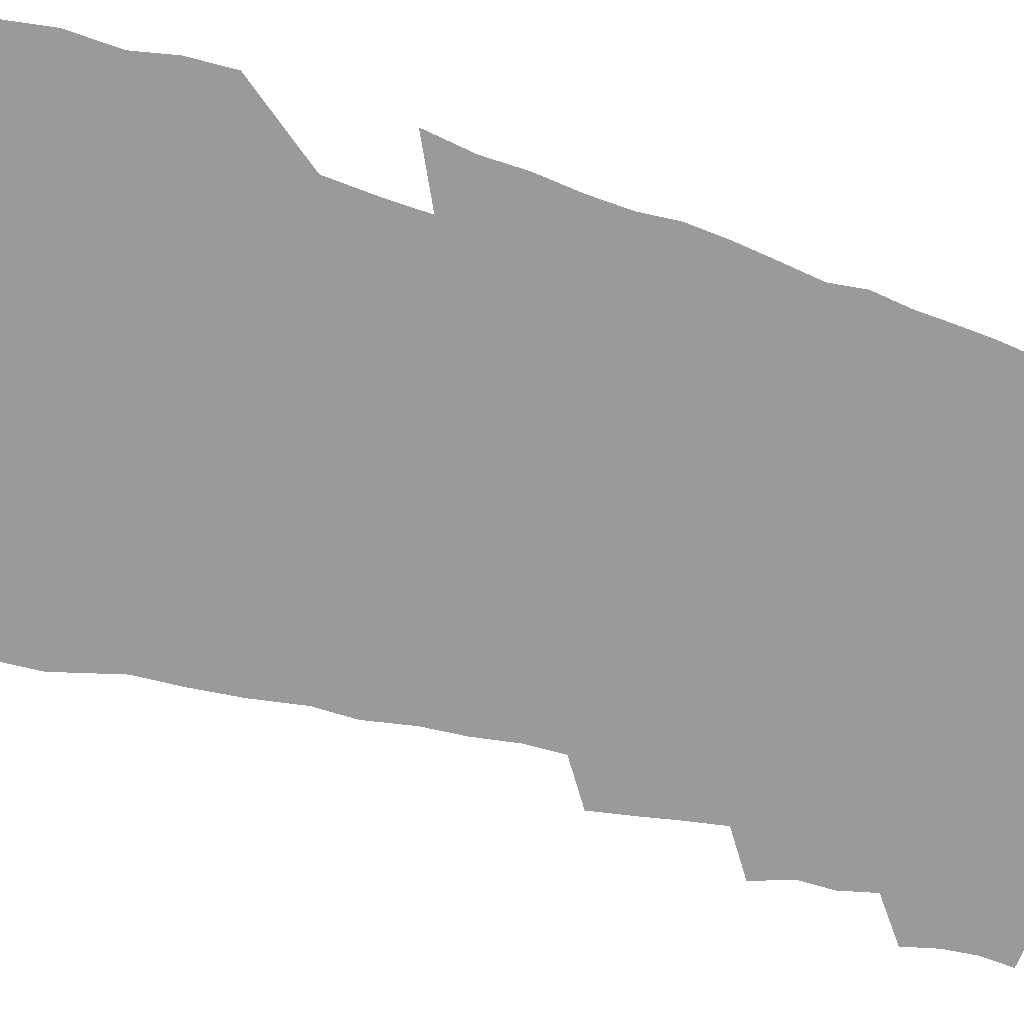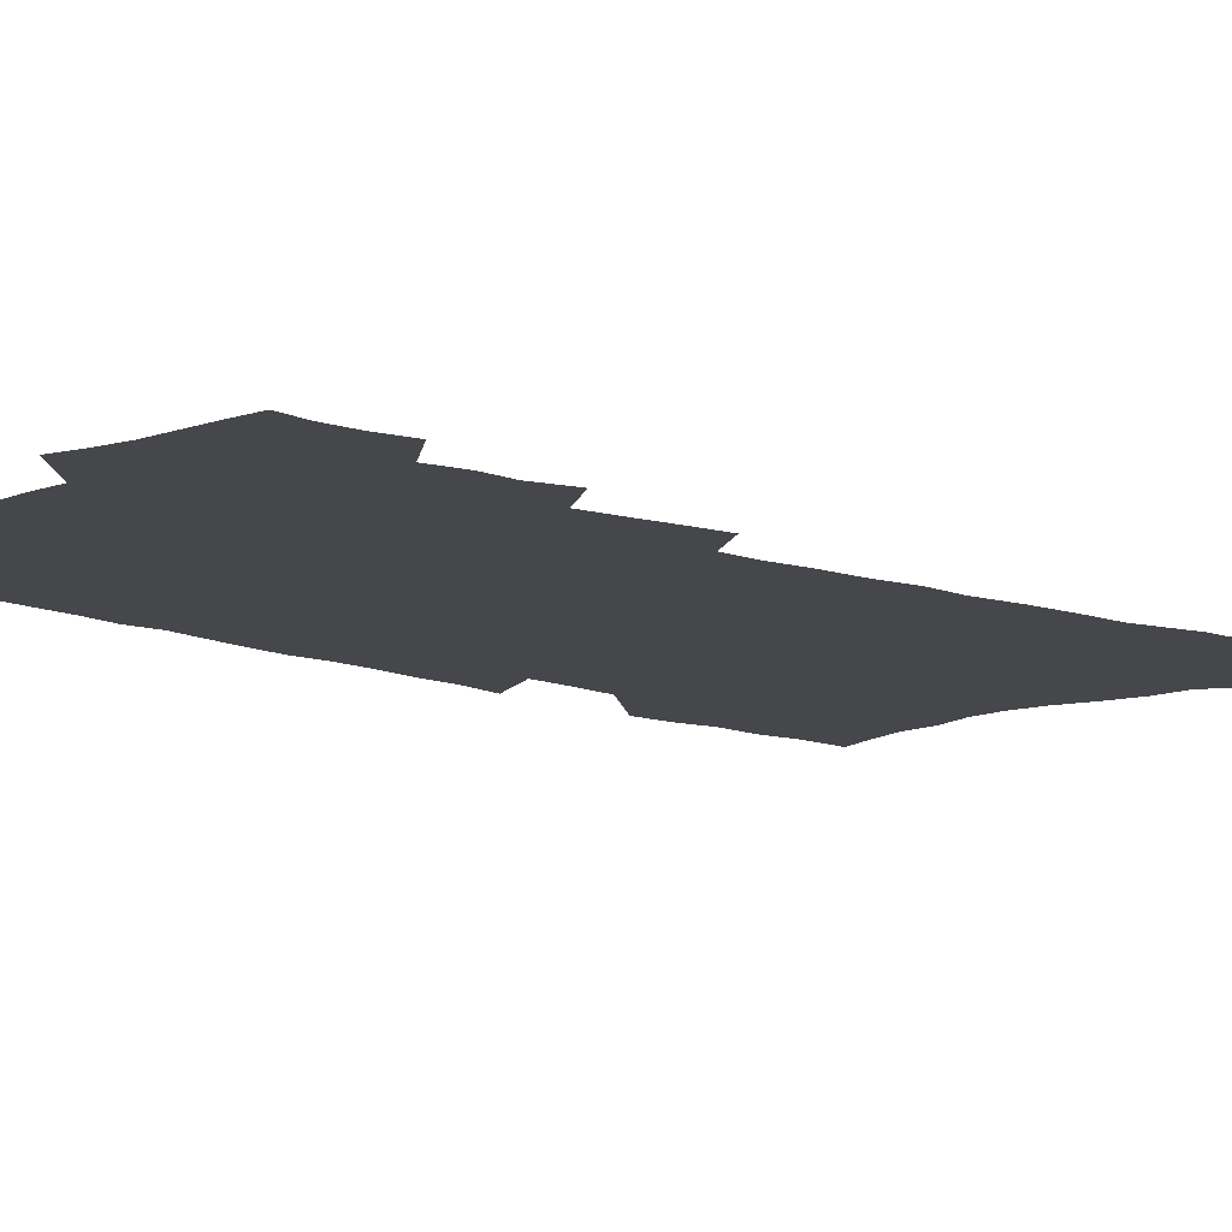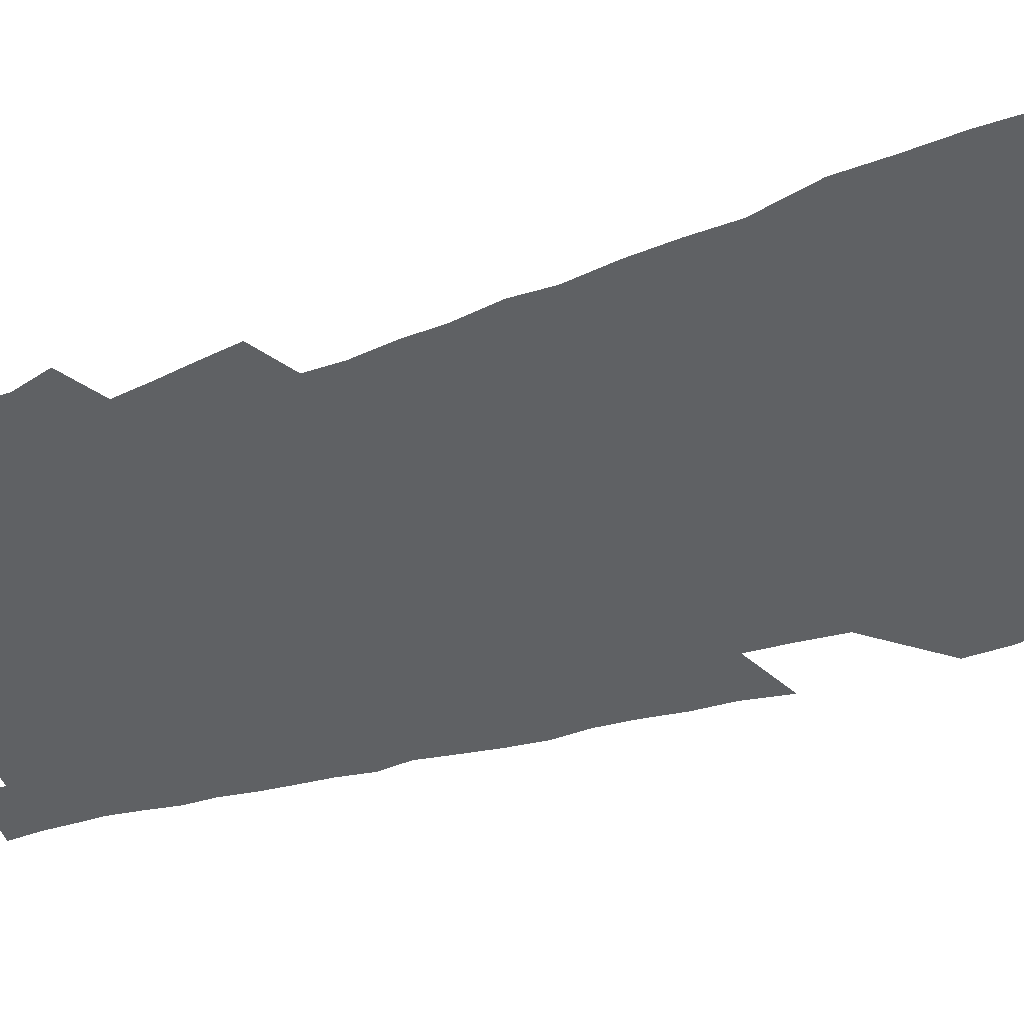
<metadata>
{"format":"obj","ext":"obj","renderer":"f3d","projection":"perspective","resolution":1024,"background":"white","views":[{"elev":-69.3,"azim":74.1,"up":"+Z"},{"elev":-10.8,"azim":-134.3,"up":"+Z"},{"elev":-46.3,"azim":-70.1,"up":"+Z"}]}
</metadata>
<code>
v 585.7 412.1 0
v 586.3 414.8 0
v 586.5 417.4 0
v 586.3 420 0
v 587.6 401.1 0
v 588.5 404.2 0
v 588.5 406.9 0
v 589.1 409.7 0
v 589.2 412.3 0
v 589.5 414.9 0
v 589.3 417.5 0
v 588.9 420.3 0
v 589.6 389.5 0
v 590.1 392.7 0
v 590.6 395.8 0
v 591.1 398.9 0
v 591.4 401.7 0
v 591.7 404.5 0
v 591.9 407.2 0
v 591.8 409.8 0
v 592.4 412.5 0
v 592.2 415 0
v 591.9 417.6 0
v 591.5 420.5 0
v 588.7 336.8 0
v 589.1 341.4 0
v 589.1 345.5 0
v 589.4 349.8 0
v 589.6 353.9 0
v 590.8 359 0
v 591 362.7 0
v 591.3 366.6 0
v 591.9 370.6 0
v 591.8 373.9 0
v 592.4 377.6 0
v 592.6 380.9 0
v 593 384.3 0
v 593.1 387.3 0
v 593.5 390.5 0
v 594 393.7 0
v 594.1 396.5 0
v 594.5 399.4 0
v 594.6 402.1 0
v 595 404.8 0
v 595.1 407.4 0
v 594.9 410 0
v 595 412.5 0
v 594.9 415.1 0
v 594.5 417.8 0
v 594.1 420.7 0
v 593.1 335.5 0
v 593.9 340.7 0
v 593.6 344.2 0
v 593.8 348.4 0
v 594.7 353.5 0
v 594.9 357.3 0
v 595.2 361.3 0
v 595 364.6 0
v 595.2 368.2 0
v 595.7 372.1 0
v 596 375.6 0
v 596.2 378.9 0
v 596.2 382 0
v 596.7 385.4 0
v 596.6 388.2 0
v 596.8 391.1 0
v 597.1 394.1 0
v 597.1 396.9 0
v 597.3 399.6 0
v 597.6 402.4 0
v 597.6 404.9 0
v 597.9 407.6 0
v 598.1 410.1 0
v 597.9 412.6 0
v 597.5 415.3 0
v 597.1 418.2 0
v 596.6 421.2 0
v 597.1 337.5 0
v 597.3 341.9 0
v 597.7 346.5 0
v 598.3 351.3 0
v 598.4 355.2 0
v 598.8 359.4 0
v 598.9 362.9 0
v 598.9 366.3 0
v 598.7 369.4 0
v 598.9 373 0
v 599.2 376.5 0
v 599.2 379.5 0
v 599.6 382.9 0
v 599.7 385.9 0
v 599.6 388.7 0
v 599.7 391.6 0
v 599.9 394.5 0
v 600.2 397.3 0
v 600.3 400 0
v 600.4 402.6 0
v 600.5 405.2 0
v 600.6 407.7 0
v 600.6 410.2 0
v 600.5 412.6 0
v 600.2 415.3 0
v 600 418 0
v 599.1 421.9 0
v 601.1 339.8 0
v 601.1 343.8 0
v 601.6 348.8 0
v 601.8 353 0
v 601.8 356.5 0
v 601.9 360.2 0
v 601.9 363.6 0
v 601.9 367 0
v 601.7 370 0
v 602.2 374 0
v 602.2 377.1 0
v 602.1 380 0
v 602.5 383.5 0
v 602.3 386.2 0
v 602.7 389.4 0
v 602.8 392.2 0
v 602.8 394.8 0
v 602.9 397.5 0
v 603 400.2 0
v 602.9 402.6 0
v 603 405.3 0
v 603.2 407.8 0
v 603.1 410.2 0
v 602.9 412.8 0
v 602.9 415.2 0
v 602.6 418 0
v 604.1 339.7 0
v 604.4 345.2 0
v 604.7 349.7 0
v 604.7 353.4 0
v 604.7 357.1 0
v 604.8 360.6 0
v 604.9 364.3 0
v 604.8 367.5 0
v 604.8 370.8 0
v 604.9 374.3 0
v 605 377.5 0
v 605.1 380.7 0
v 605.2 383.8 0
v 605.3 386.8 0
v 605.3 389.6 0
v 605.3 392.2 0
v 605.5 395.1 0
v 605.4 397.6 0
v 605.5 400.3 0
v 605.5 402.8 0
v 605.6 405.3 0
v 605.6 407.8 0
v 605.6 410.3 0
v 605.5 412.8 0
v 605.4 415.3 0
v 605.2 418.1 0
v 607.3 340.3 0
v 607.4 345.1 0
v 607.7 350.7 0
v 607.7 354.4 0
v 607.7 357.9 0
v 607.7 361.1 0
v 607.7 364.5 0
v 607.7 368.1 0
v 607.8 371.6 0
v 607.7 374.6 0
v 607.8 378 0
v 607.9 381.1 0
v 607.9 384.1 0
v 607.9 387 0
v 607.9 389.8 0
v 608 392.5 0
v 608 395.3 0
v 608.1 398 0
v 608.1 400.5 0
v 608.1 403 0
v 608.1 405.5 0
v 608.1 407.9 0
v 608.1 410.3 0
v 608.1 412.8 0
v 607.9 415.5 0
v 607.8 418.1 0
v 610.5 341.3 0
v 610.5 345.8 0
v 610.6 350.7 0
v 610.6 354.4 0
v 610.5 358 0
v 610.5 361 0
v 610.5 365.1 0
v 610.5 368.2 0
v 610.5 371.5 0
v 610.5 374.9 0
v 610.5 378.4 0
v 610.5 381.3 0
v 610.5 384.1 0
v 610.5 386.9 0
v 610.5 389.8 0
v 610.5 392.4 0
v 610.6 395.3 0
v 610.6 398 0
v 610.6 400.5 0
v 610.6 403 0
v 610.6 405.5 0
v 610.6 408 0
v 610.6 410.4 0
v 610.6 412.8 0
v 610.5 415.3 0
v 610.3 418.3 0
v 609.9 422 0
v 613.5 341.6 0
v 613.5 346.3 0
v 613.4 350.6 0
v 613.4 354.5 0
v 613.4 357.9 0
v 613.4 361.7 0
v 613.3 365.1 0
v 613.2 368.3 0
v 613.2 371.5 0
v 613.2 374.6 0
v 613.2 378.2 0
v 613.1 381.3 0
v 613.1 384.2 0
v 613.1 387.2 0
v 613.1 389.8 0
v 613.1 392.6 0
v 613.1 395.2 0
v 613 398 0
v 613.1 400.5 0
v 613 403.1 0
v 613 405.5 0
v 613 408 0
v 613.1 410.4 0
v 613.1 412.9 0
v 613 415.4 0
v 613 418.1 0
v 612.6 421.7 0
v 616.6 341.4 0
v 616.4 346.2 0
v 616.3 350.4 0
v 616.3 354 0
v 616.2 357.8 0
v 616.2 361.2 0
v 616.1 365 0
v 616 368.4 0
v 616 371.3 0
v 615.9 375.1 0
v 615.8 378.1 0
v 615.8 381.1 0
v 615.7 384 0
v 615.7 387 0
v 615.6 389.8 0
v 615.6 392.6 0
v 615.7 395.1 0
v 615.5 397.9 0
v 615.6 400.4 0
v 615.5 403.1 0
v 615.4 405.5 0
v 615.5 407.9 0
v 615.5 410.4 0
v 615.6 412.8 0
v 615.6 415.3 0
v 615.6 417.9 0
v 615.5 420.9 0
v 619.8 340.3 0
v 619.5 345.5 0
v 619.3 349.9 0
v 619.3 353.5 0
v 619.4 356.8 0
v 619.1 360.9 0
v 619 364.4 0
v 618.9 367.9 0
v 618.8 371.3 0
v 618.7 374.5 0
v 618.6 377.7 0
v 618.6 380.7 0
v 618.4 383.8 0
v 618.3 386.7 0
v 618.3 389.6 0
v 618.2 392.4 0
v 618.2 395 0
v 618.4 397.5 0
v 618.1 400.4 0
v 618.2 402.8 0
v 618 405.4 0
v 618 408 0
v 617.9 410.4 0
v 618.1 412.8 0
v 618.1 415.3 0
v 618.1 417.8 0
v 618.1 420.5 0
v 622.9 340.1 0
v 622.9 344.1 0
v 622.5 348.8 0
v 622.5 352.5 0
v 622.4 356.4 0
v 622.3 360 0
v 622.1 363.7 0
v 621.9 367.3 0
v 621.9 370.5 0
v 621.7 373.9 0
v 621.9 376.8 0
v 621.5 380.2 0
v 621.4 383.2 0
v 621.3 386.2 0
v 621.3 389 0
v 621.1 392 0
v 620.9 394.8 0
v 620.9 397.5 0
v 620.7 400.2 0
v 620.7 402.8 0
v 620.6 405.4 0
v 620.5 407.9 0
v 620.9 410.4 0
v 620.7 412.8 0
v 620.6 415.3 0
v 620.6 417.8 0
v 620.6 420.4 0
v 620.6 423.3 0
v 626.3 339.2 0
v 626 343.7 0
v 625.9 347.6 0
v 626.1 351.1 0
v 625.8 355.2 0
v 625.5 359.1 0
v 625.6 362.4 0
v 625.3 366.2 0
v 625.1 369.7 0
v 624.9 373.1 0
v 624.8 376.3 0
v 624.6 379.5 0
v 624.5 382.6 0
v 624.4 385.6 0
v 624.5 388.4 0
v 624.2 391.4 0
v 623.9 394.3 0
v 623.9 397.1 0
v 623.6 399.9 0
v 623.4 402.6 0
v 623.6 405.1 0
v 623.3 407.7 0
v 623.5 410.3 0
v 623.2 412.9 0
v 623.1 415.4 0
v 623 417.8 0
v 623.1 420.3 0
v 623.2 422.8 0
v 629.7 337.9 0
v 629.6 342.2 0
v 630 345.6 0
v 629.8 349.6 0
v 630.4 352.8 0
v 630.5 356.3 0
v 630 367.4 0
v 629.4 371.2 0
v 629.3 374.5 0
v 628.8 378 0
v 628.6 381.2 0
v 628.8 384.1 0
v 628.5 387.3 0
v 628 390.4 0
v 627.6 393.5 0
v 627.8 396.2 0
v 627.4 399.2 0
v 627.2 402 0
v 626.9 404.7 0
v 626.5 407.4 0
v 626.5 410 0
v 626.1 412.8 0
v 625.7 415.4 0
v 625.7 417.9 0
v 625.7 420.3 0
v 625.8 422.9 0
f 8 9 1
f 1 9 2
f 9 10 2
f 2 10 3
f 10 11 3
f 3 11 4
f 11 12 4
f 16 17 5
f 5 17 6
f 17 18 6
f 6 18 7
f 18 19 7
f 7 19 8
f 19 20 8
f 8 20 9
f 20 21 9
f 9 21 10
f 21 22 10
f 10 22 11
f 22 23 11
f 11 23 12
f 23 24 12
f 38 39 13
f 13 39 14
f 39 40 14
f 14 40 15
f 40 41 15
f 15 41 16
f 41 42 16
f 16 42 17
f 42 43 17
f 17 43 18
f 43 44 18
f 18 44 19
f 44 45 19
f 19 45 20
f 45 46 20
f 20 46 21
f 46 47 21
f 21 47 22
f 47 48 22
f 22 48 23
f 48 49 23
f 23 49 24
f 49 50 24
f 51 52 25
f 25 52 26
f 52 53 26
f 26 53 27
f 53 54 27
f 27 54 28
f 54 55 28
f 28 55 29
f 55 56 29
f 29 56 30
f 56 57 30
f 30 57 31
f 57 58 31
f 31 58 32
f 58 59 32
f 32 59 33
f 59 60 33
f 33 60 34
f 60 61 34
f 34 61 35
f 61 62 35
f 35 62 36
f 62 63 36
f 36 63 37
f 63 64 37
f 37 64 38
f 64 65 38
f 38 65 39
f 65 66 39
f 39 66 40
f 66 67 40
f 40 67 41
f 67 68 41
f 41 68 42
f 68 69 42
f 42 69 43
f 69 70 43
f 43 70 44
f 70 71 44
f 44 71 45
f 71 72 45
f 45 72 46
f 72 73 46
f 46 73 47
f 73 74 47
f 47 74 48
f 74 75 48
f 48 75 49
f 75 76 49
f 49 76 50
f 76 77 50
f 51 78 52
f 78 79 52
f 52 79 53
f 79 80 53
f 53 80 54
f 80 81 54
f 54 81 55
f 81 82 55
f 55 82 56
f 82 83 56
f 56 83 57
f 83 84 57
f 57 84 58
f 84 85 58
f 58 85 59
f 85 86 59
f 59 86 60
f 86 87 60
f 60 87 61
f 87 88 61
f 61 88 62
f 88 89 62
f 62 89 63
f 89 90 63
f 63 90 64
f 90 91 64
f 64 91 65
f 91 92 65
f 65 92 66
f 92 93 66
f 66 93 67
f 93 94 67
f 67 94 68
f 94 95 68
f 68 95 69
f 95 96 69
f 69 96 70
f 96 97 70
f 70 97 71
f 97 98 71
f 71 98 72
f 98 99 72
f 72 99 73
f 99 100 73
f 73 100 74
f 100 101 74
f 74 101 75
f 101 102 75
f 75 102 76
f 102 103 76
f 76 103 77
f 103 104 77
f 78 105 79
f 105 106 79
f 79 106 80
f 106 107 80
f 80 107 81
f 107 108 81
f 81 108 82
f 108 109 82
f 82 109 83
f 109 110 83
f 83 110 84
f 110 111 84
f 84 111 85
f 111 112 85
f 85 112 86
f 112 113 86
f 86 113 87
f 113 114 87
f 87 114 88
f 114 115 88
f 88 115 89
f 115 116 89
f 89 116 90
f 116 117 90
f 90 117 91
f 117 118 91
f 91 118 92
f 118 119 92
f 92 119 93
f 119 120 93
f 93 120 94
f 120 121 94
f 94 121 95
f 121 122 95
f 95 122 96
f 122 123 96
f 96 123 97
f 123 124 97
f 97 124 98
f 124 125 98
f 98 125 99
f 125 126 99
f 99 126 100
f 126 127 100
f 100 127 101
f 127 128 101
f 101 128 102
f 128 129 102
f 102 129 103
f 129 130 103
f 103 130 104
f 105 131 106
f 131 132 106
f 106 132 107
f 132 133 107
f 107 133 108
f 133 134 108
f 108 134 109
f 134 135 109
f 109 135 110
f 135 136 110
f 110 136 111
f 136 137 111
f 111 137 112
f 137 138 112
f 112 138 113
f 138 139 113
f 113 139 114
f 139 140 114
f 114 140 115
f 140 141 115
f 115 141 116
f 141 142 116
f 116 142 117
f 142 143 117
f 117 143 118
f 143 144 118
f 118 144 119
f 144 145 119
f 119 145 120
f 145 146 120
f 120 146 121
f 146 147 121
f 121 147 122
f 147 148 122
f 122 148 123
f 148 149 123
f 123 149 124
f 149 150 124
f 124 150 125
f 150 151 125
f 125 151 126
f 151 152 126
f 126 152 127
f 152 153 127
f 127 153 128
f 153 154 128
f 128 154 129
f 154 155 129
f 129 155 130
f 155 156 130
f 131 157 132
f 157 158 132
f 132 158 133
f 158 159 133
f 133 159 134
f 159 160 134
f 134 160 135
f 160 161 135
f 135 161 136
f 161 162 136
f 136 162 137
f 162 163 137
f 137 163 138
f 163 164 138
f 138 164 139
f 164 165 139
f 139 165 140
f 165 166 140
f 140 166 141
f 166 167 141
f 141 167 142
f 167 168 142
f 142 168 143
f 168 169 143
f 143 169 144
f 169 170 144
f 144 170 145
f 170 171 145
f 145 171 146
f 171 172 146
f 146 172 147
f 172 173 147
f 147 173 148
f 173 174 148
f 148 174 149
f 174 175 149
f 149 175 150
f 175 176 150
f 150 176 151
f 176 177 151
f 151 177 152
f 177 178 152
f 152 178 153
f 178 179 153
f 153 179 154
f 179 180 154
f 154 180 155
f 180 181 155
f 155 181 156
f 181 182 156
f 157 183 158
f 183 184 158
f 158 184 159
f 184 185 159
f 159 185 160
f 185 186 160
f 160 186 161
f 186 187 161
f 161 187 162
f 187 188 162
f 162 188 163
f 188 189 163
f 163 189 164
f 189 190 164
f 164 190 165
f 190 191 165
f 165 191 166
f 191 192 166
f 166 192 167
f 192 193 167
f 167 193 168
f 193 194 168
f 168 194 169
f 194 195 169
f 169 195 170
f 195 196 170
f 170 196 171
f 196 197 171
f 171 197 172
f 197 198 172
f 172 198 173
f 198 199 173
f 173 199 174
f 199 200 174
f 174 200 175
f 200 201 175
f 175 201 176
f 201 202 176
f 176 202 177
f 202 203 177
f 177 203 178
f 203 204 178
f 178 204 179
f 204 205 179
f 179 205 180
f 205 206 180
f 180 206 181
f 206 207 181
f 181 207 182
f 207 208 182
f 183 210 184
f 210 211 184
f 184 211 185
f 211 212 185
f 185 212 186
f 212 213 186
f 186 213 187
f 213 214 187
f 187 214 188
f 214 215 188
f 188 215 189
f 215 216 189
f 189 216 190
f 216 217 190
f 190 217 191
f 217 218 191
f 191 218 192
f 218 219 192
f 192 219 193
f 219 220 193
f 193 220 194
f 220 221 194
f 194 221 195
f 221 222 195
f 195 222 196
f 222 223 196
f 196 223 197
f 223 224 197
f 197 224 198
f 224 225 198
f 198 225 199
f 225 226 199
f 199 226 200
f 226 227 200
f 200 227 201
f 227 228 201
f 201 228 202
f 228 229 202
f 202 229 203
f 229 230 203
f 203 230 204
f 230 231 204
f 204 231 205
f 231 232 205
f 205 232 206
f 232 233 206
f 206 233 207
f 233 234 207
f 207 234 208
f 234 235 208
f 208 235 209
f 235 236 209
f 210 237 211
f 237 238 211
f 211 238 212
f 238 239 212
f 212 239 213
f 239 240 213
f 213 240 214
f 240 241 214
f 214 241 215
f 241 242 215
f 215 242 216
f 242 243 216
f 216 243 217
f 243 244 217
f 217 244 218
f 244 245 218
f 218 245 219
f 245 246 219
f 219 246 220
f 246 247 220
f 220 247 221
f 247 248 221
f 221 248 222
f 248 249 222
f 222 249 223
f 249 250 223
f 223 250 224
f 250 251 224
f 224 251 225
f 251 252 225
f 225 252 226
f 252 253 226
f 226 253 227
f 253 254 227
f 227 254 228
f 254 255 228
f 228 255 229
f 255 256 229
f 229 256 230
f 256 257 230
f 230 257 231
f 257 258 231
f 231 258 232
f 258 259 232
f 232 259 233
f 259 260 233
f 233 260 234
f 260 261 234
f 234 261 235
f 261 262 235
f 235 262 236
f 262 263 236
f 237 264 238
f 264 265 238
f 238 265 239
f 265 266 239
f 239 266 240
f 266 267 240
f 240 267 241
f 267 268 241
f 241 268 242
f 268 269 242
f 242 269 243
f 269 270 243
f 243 270 244
f 270 271 244
f 244 271 245
f 271 272 245
f 245 272 246
f 272 273 246
f 246 273 247
f 273 274 247
f 247 274 248
f 274 275 248
f 248 275 249
f 275 276 249
f 249 276 250
f 276 277 250
f 250 277 251
f 277 278 251
f 251 278 252
f 278 279 252
f 252 279 253
f 279 280 253
f 253 280 254
f 280 281 254
f 254 281 255
f 281 282 255
f 255 282 256
f 282 283 256
f 256 283 257
f 283 284 257
f 257 284 258
f 284 285 258
f 258 285 259
f 285 286 259
f 259 286 260
f 286 287 260
f 260 287 261
f 287 288 261
f 261 288 262
f 288 289 262
f 262 289 263
f 289 290 263
f 264 291 265
f 291 292 265
f 265 292 266
f 292 293 266
f 266 293 267
f 293 294 267
f 267 294 268
f 294 295 268
f 268 295 269
f 295 296 269
f 269 296 270
f 296 297 270
f 270 297 271
f 297 298 271
f 271 298 272
f 298 299 272
f 272 299 273
f 299 300 273
f 273 300 274
f 300 301 274
f 274 301 275
f 301 302 275
f 275 302 276
f 302 303 276
f 276 303 277
f 303 304 277
f 277 304 278
f 304 305 278
f 278 305 279
f 305 306 279
f 279 306 280
f 306 307 280
f 280 307 281
f 307 308 281
f 281 308 282
f 308 309 282
f 282 309 283
f 309 310 283
f 283 310 284
f 310 311 284
f 284 311 285
f 311 312 285
f 285 312 286
f 312 313 286
f 286 313 287
f 313 314 287
f 287 314 288
f 314 315 288
f 288 315 289
f 315 316 289
f 289 316 290
f 316 317 290
f 291 319 292
f 319 320 292
f 292 320 293
f 320 321 293
f 293 321 294
f 321 322 294
f 294 322 295
f 322 323 295
f 295 323 296
f 323 324 296
f 296 324 297
f 324 325 297
f 297 325 298
f 325 326 298
f 298 326 299
f 326 327 299
f 299 327 300
f 327 328 300
f 300 328 301
f 328 329 301
f 301 329 302
f 329 330 302
f 302 330 303
f 330 331 303
f 303 331 304
f 331 332 304
f 304 332 305
f 332 333 305
f 305 333 306
f 333 334 306
f 306 334 307
f 334 335 307
f 307 335 308
f 335 336 308
f 308 336 309
f 336 337 309
f 309 337 310
f 337 338 310
f 310 338 311
f 338 339 311
f 311 339 312
f 339 340 312
f 312 340 313
f 340 341 313
f 313 341 314
f 341 342 314
f 314 342 315
f 342 343 315
f 315 343 316
f 343 344 316
f 316 344 317
f 344 345 317
f 317 345 318
f 345 346 318
f 319 347 320
f 347 348 320
f 320 348 321
f 348 349 321
f 321 349 322
f 349 350 322
f 322 350 323
f 350 351 323
f 323 351 324
f 351 352 324
f 324 352 325
f 327 353 328
f 353 354 328
f 328 354 329
f 354 355 329
f 329 355 330
f 355 356 330
f 330 356 331
f 356 357 331
f 331 357 332
f 357 358 332
f 332 358 333
f 358 359 333
f 333 359 334
f 359 360 334
f 334 360 335
f 360 361 335
f 335 361 336
f 361 362 336
f 336 362 337
f 362 363 337
f 337 363 338
f 363 364 338
f 338 364 339
f 364 365 339
f 339 365 340
f 365 366 340
f 340 366 341
f 366 367 341
f 341 367 342
f 367 368 342
f 342 368 343
f 368 369 343
f 343 369 344
f 369 370 344
f 344 370 345
f 370 371 345
f 345 371 346
f 371 372 346

</code>
